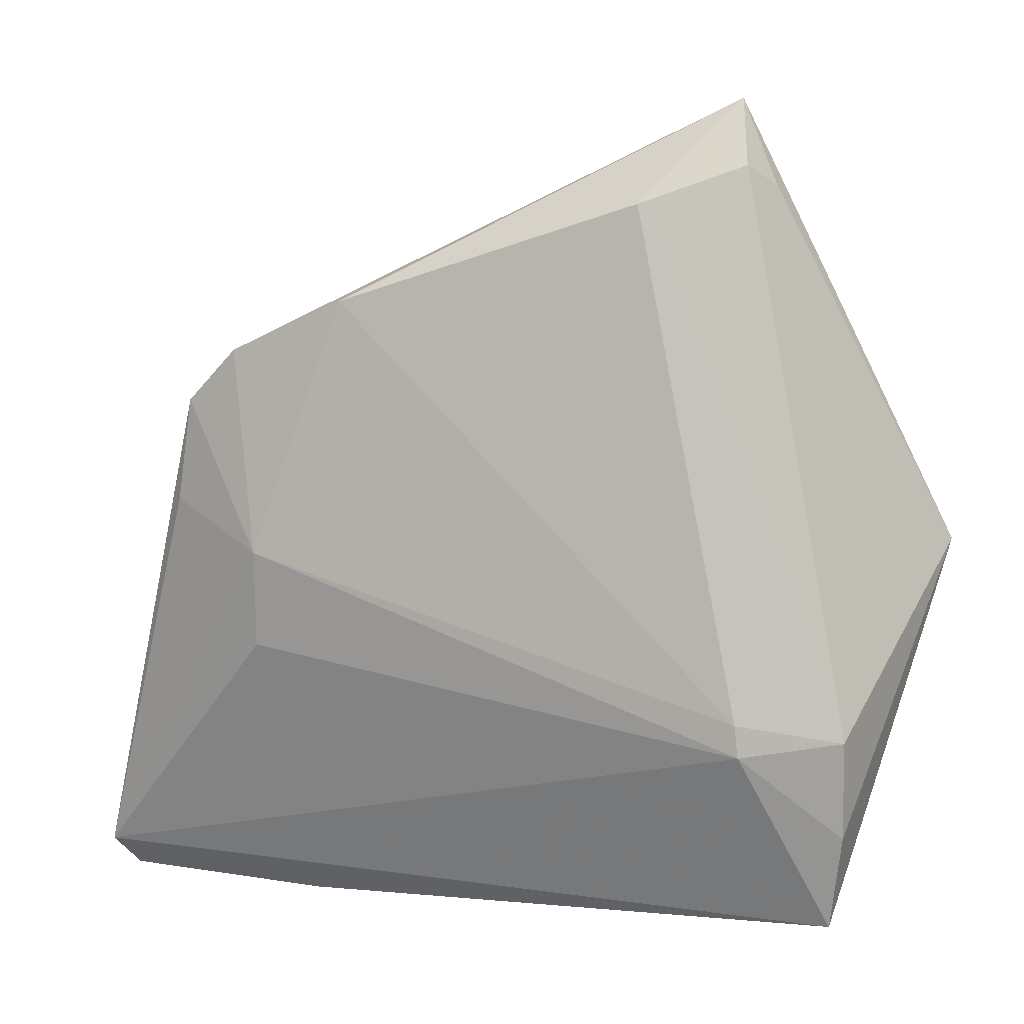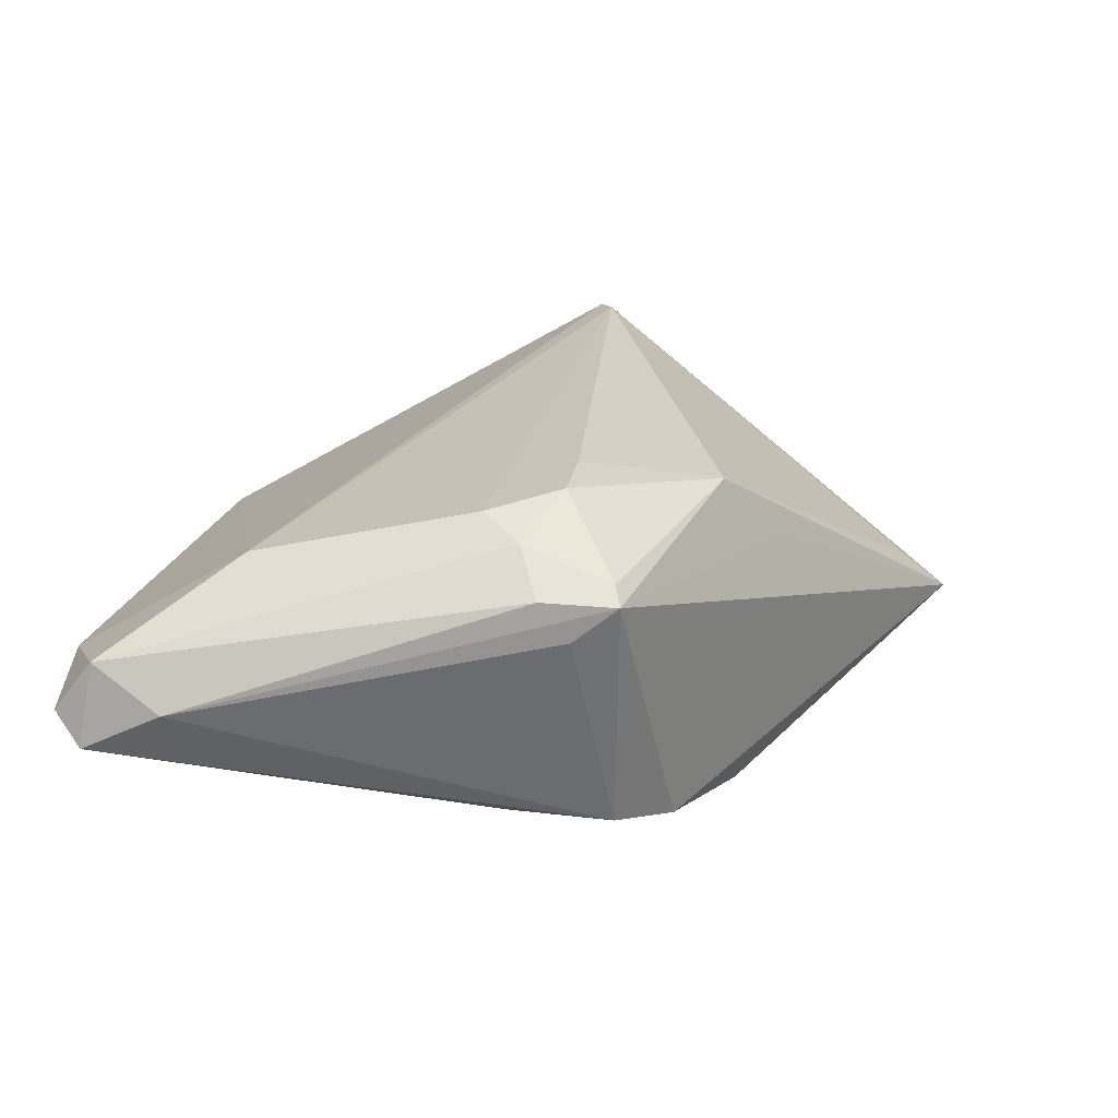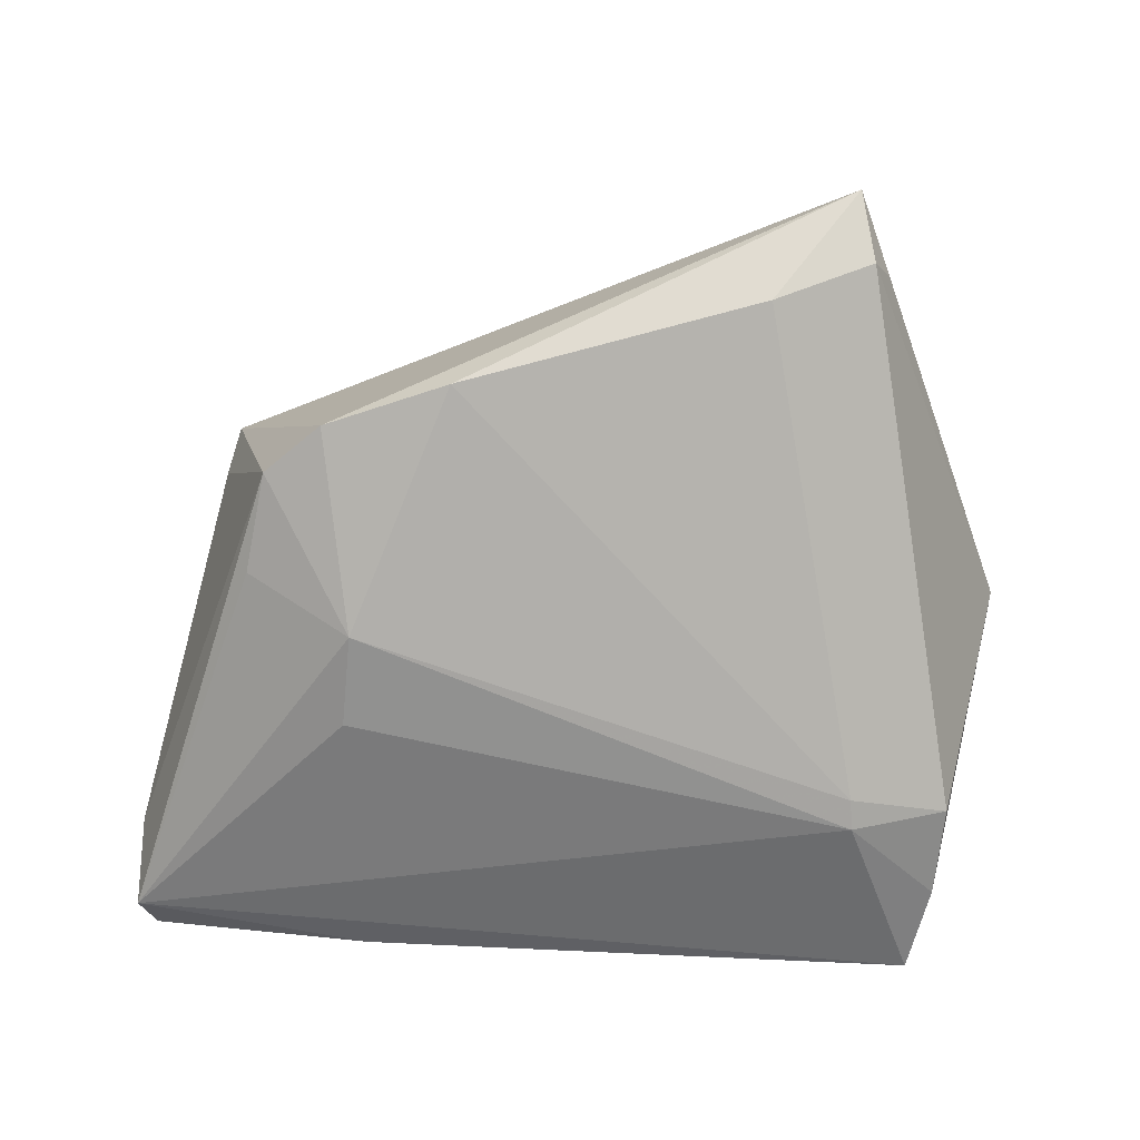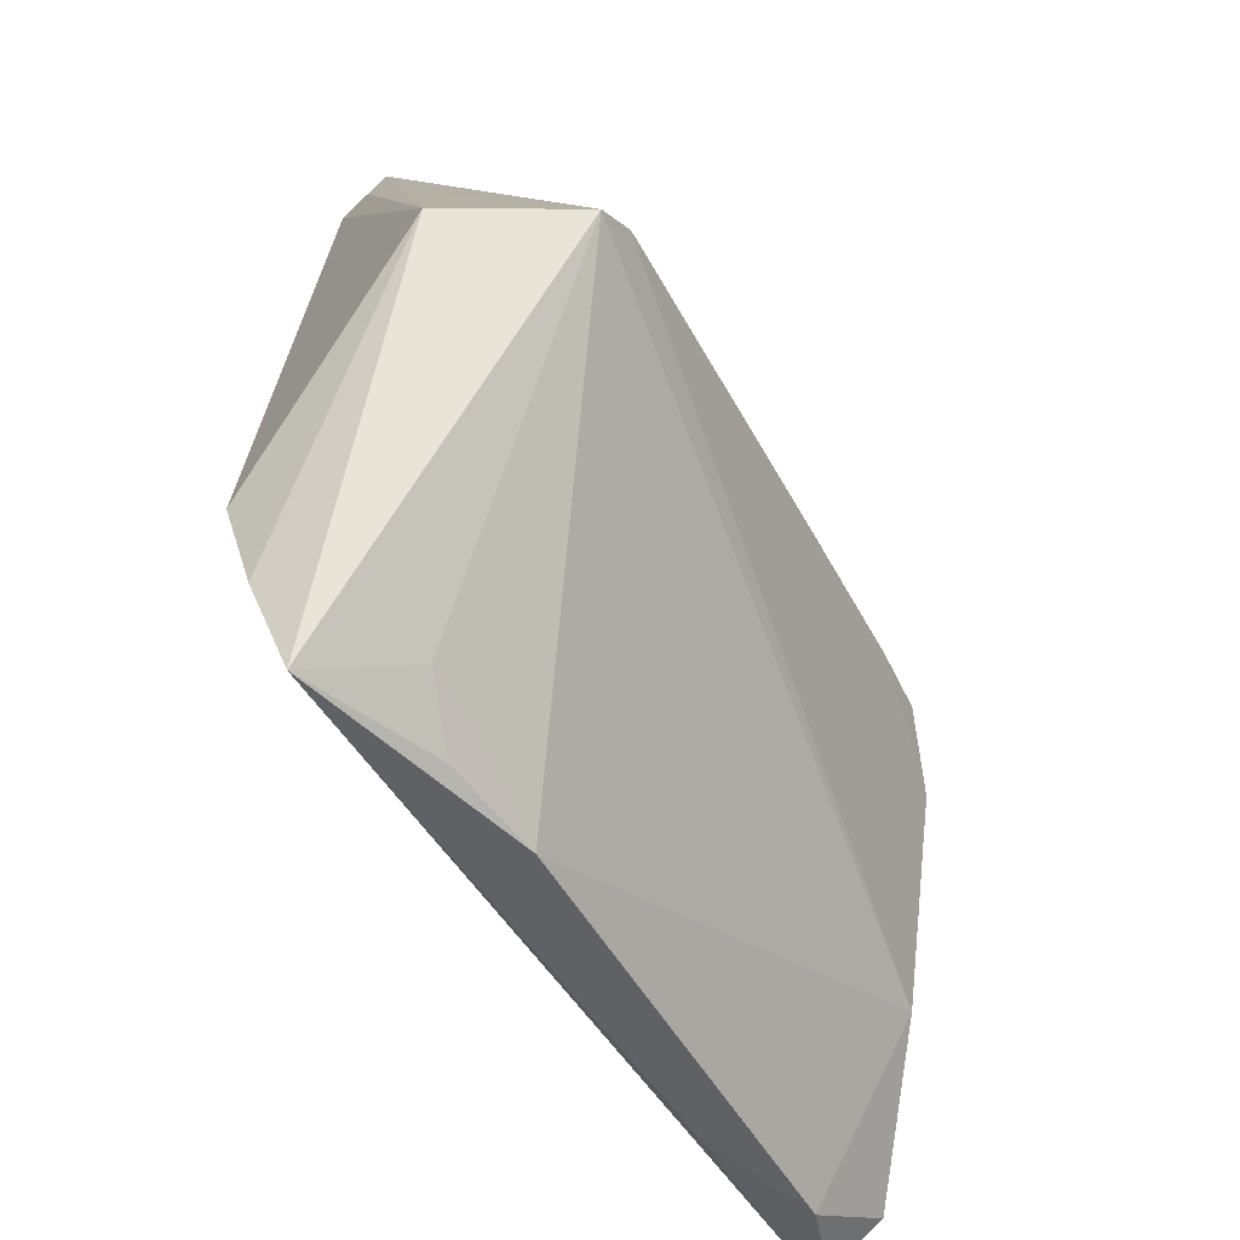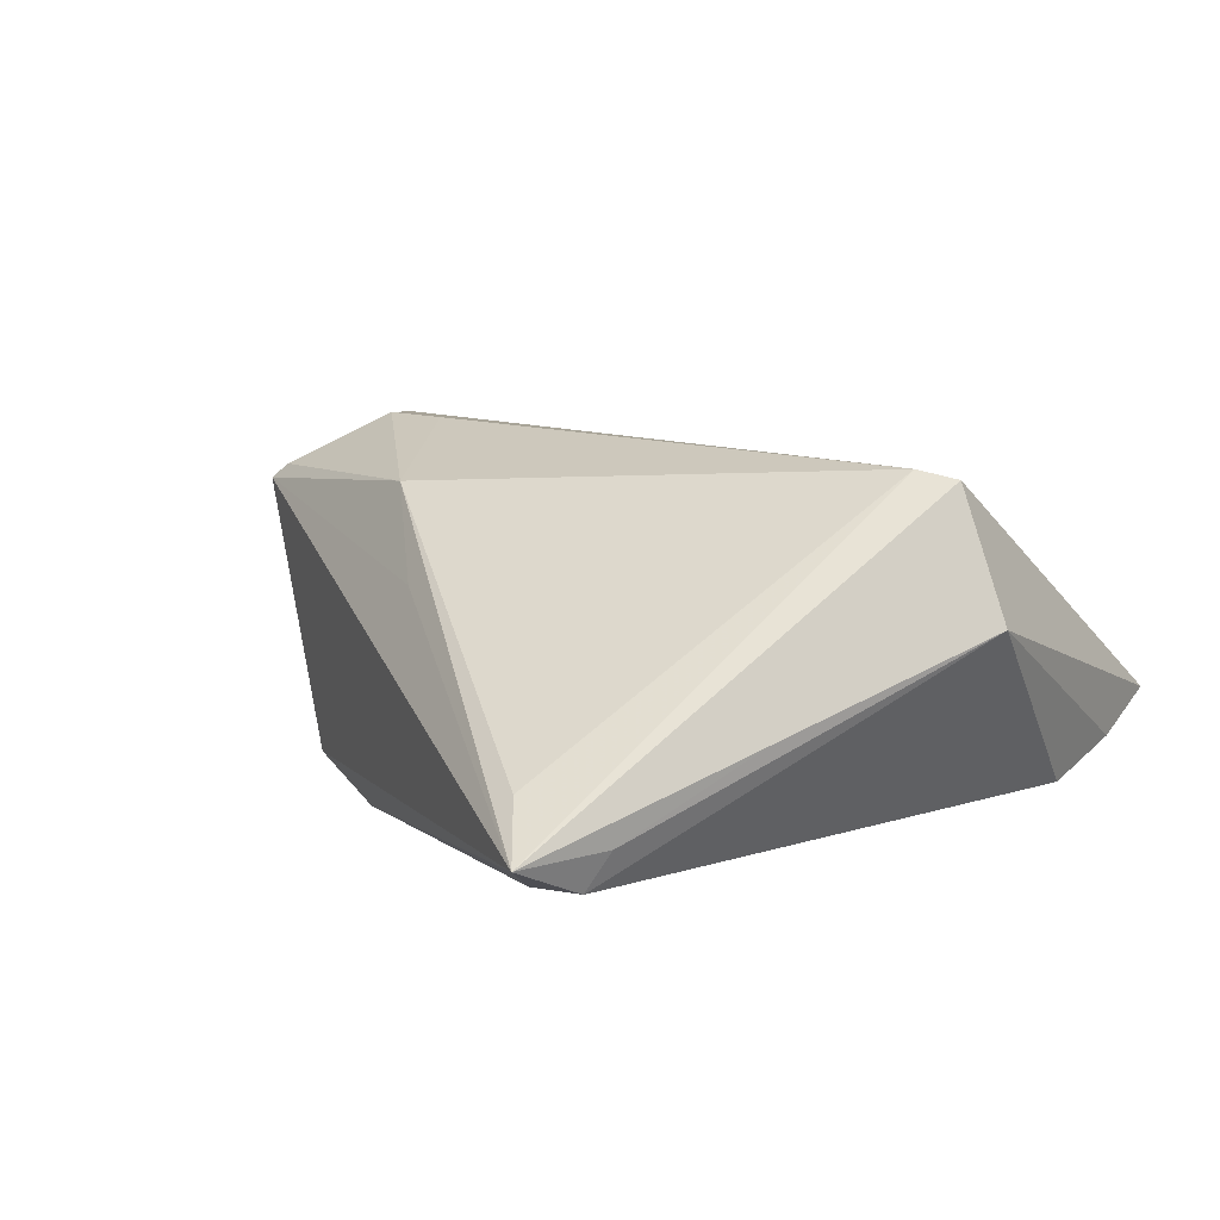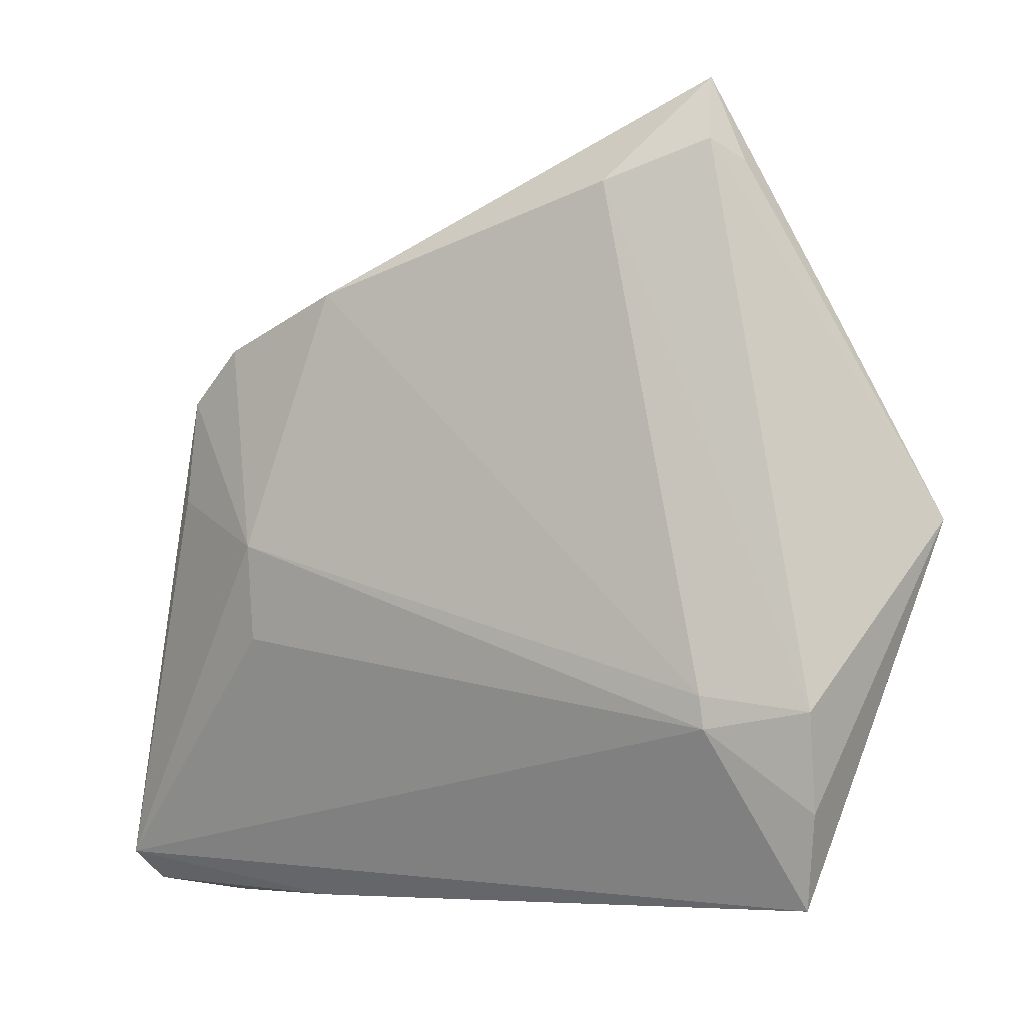
<metadata>
{"format":"obj","ext":"obj","renderer":"f3d","projection":"perspective","resolution":1024,"background":"white","views":[{"elev":0.6,"azim":-160.0,"up":"+Y"},{"elev":22.2,"azim":101.7,"up":"+Z"},{"elev":-79.9,"azim":179.0,"up":"+Z"},{"elev":-50.3,"azim":-64.7,"up":"+Y"},{"elev":12.4,"azim":-136.0,"up":"+Z"},{"elev":-5.9,"azim":-152.0,"up":"+Y"}]}
</metadata>
<code>
v 0.03837 0.01381 0.01366
v -0.04433 -0.003243 0.01919
v -0.04097 0.02103 -0.003431
v -0.02117 0.03319 -0.01892
v 0.05063 -0.03129 0.0001705
v -0.04021 -0.001192 0.02006
v 0.04894 -0.04369 -0.001036
v 0.02425 -0.004546 -0.01925
v 0.02513 -0.01511 -0.01668
v -0.03177 -0.02233 -0.01855
v 0.03718 0.00359 0.01684
v -0.01411 -0.04498 -0.0009597
v -0.03203 -0.02582 -0.01818
v 0.03361 -0.001162 0.01871
v 0.05072 -0.04037 -0.004419
v -0.03111 0.04498 -0.01229
v -0.03469 0.03547 -0.01159
v -0.0266 0.04034 -0.006962
v 0.02023 0.006376 0.02006
v 0.04191 0.006378 0.01252
v -0.02509 -0.0437 -0.003388
v 0.03718 -0.02576 0.0136
v -0.04222 -0.03456 -0.01308
v 0.04029 0.01467 0.01193
v -0.03149 -0.03878 -0.001831
v 0.03608 0.001702 -0.01468
v 0.04135 0.009752 0.008057
v 0.002211 0.02745 0.006589
v 0.02335 -0.04498 -0.003612
v 0.04897 -0.03923 0.004849
v -0.03251 0.03718 -0.01602
v 0.03403 0.01314 -0.01587
v 0.03886 -0.04498 0.001715
v 0.01055 0.02101 0.01569
v -0.05072 -0.00278 0.005312
v 0.02751 0.01865 -0.0177
v 0.01325 0.02366 -0.02006
v 0.02832 0.00662 0.01989
v -0.04297 -0.02409 -0.01598
v -0.04001 -0.04464 -0.009735
f 35 40 2
f 35 2 3
f 3 2 16
f 15 40 13
f 24 34 1
f 24 27 32
f 29 40 15
f 40 29 12
f 12 29 33
f 31 39 35
f 18 34 16
f 23 13 40
f 39 13 23
f 23 40 35
f 35 39 23
f 15 13 9
f 16 34 28
f 28 24 16
f 34 24 28
f 7 29 15
f 33 29 7
f 15 30 7
f 7 30 33
f 25 2 40
f 25 12 2
f 5 30 15
f 27 24 5
f 15 32 5
f 32 27 5
f 17 3 16
f 16 31 17
f 35 3 17
f 17 31 35
f 10 13 39
f 26 32 15
f 40 12 21
f 21 25 40
f 12 25 21
f 20 5 24
f 30 5 20
f 20 11 30
f 20 24 1
f 1 11 20
f 33 30 22
f 2 12 22
f 22 12 33
f 30 11 14
f 14 22 30
f 2 22 6
f 22 14 6
f 14 19 6
f 6 19 34
f 34 18 6
f 16 2 6
f 6 18 16
f 4 37 10
f 39 31 4
f 4 10 39
f 4 31 16
f 16 37 4
f 32 26 8
f 10 37 8
f 15 9 8
f 8 26 15
f 8 9 13
f 13 10 8
f 38 14 11
f 38 19 14
f 38 11 1
f 1 34 38
f 34 19 38
f 32 8 36
f 36 8 37
f 36 24 32
f 16 24 36
f 36 37 16

</code>
